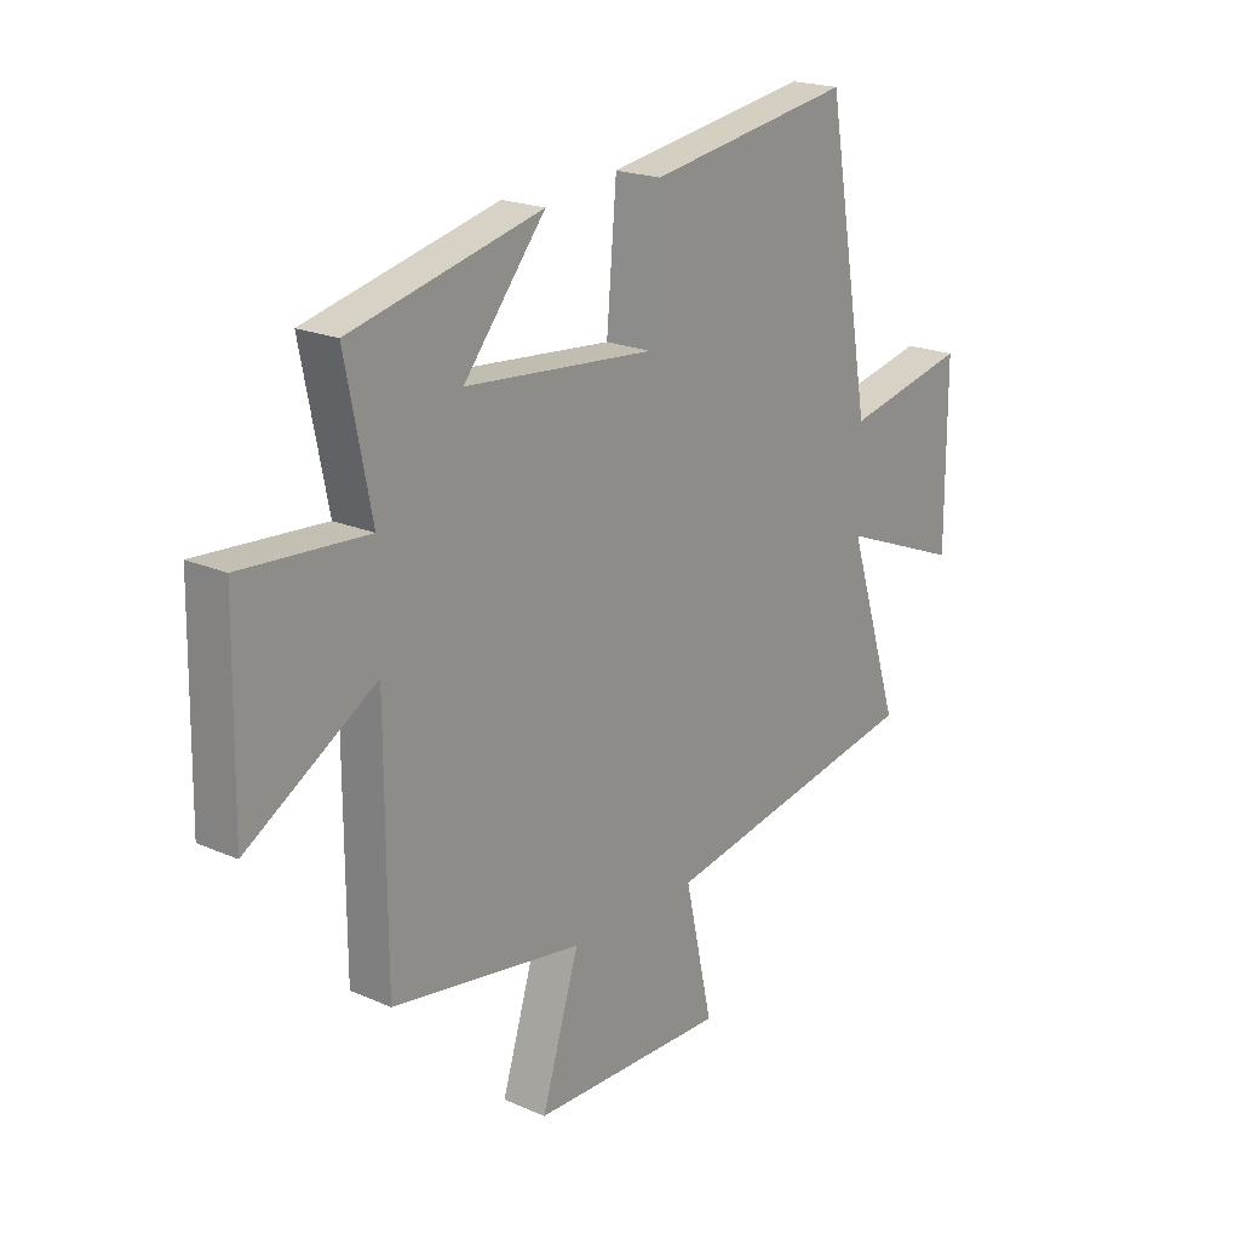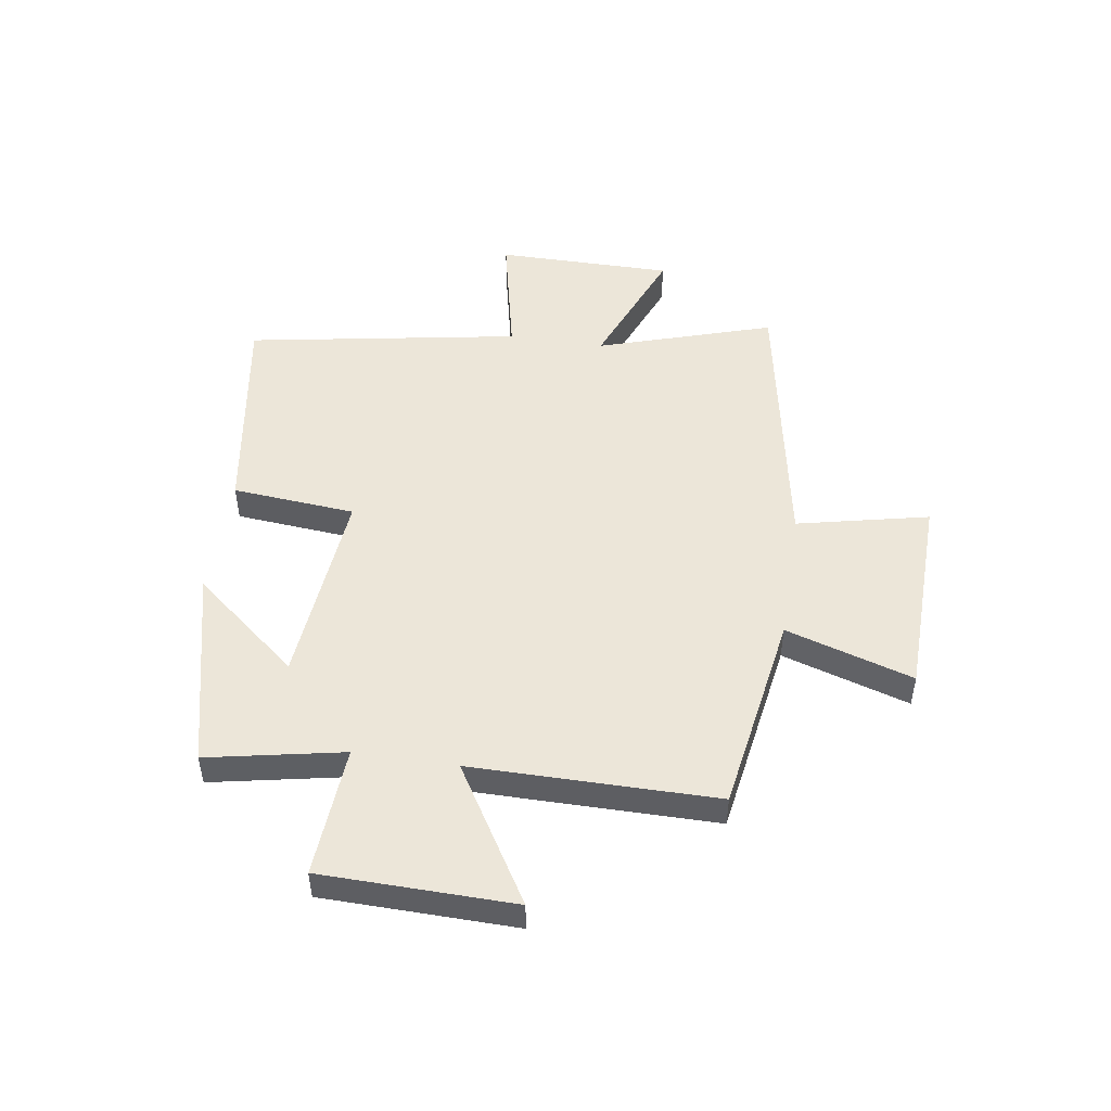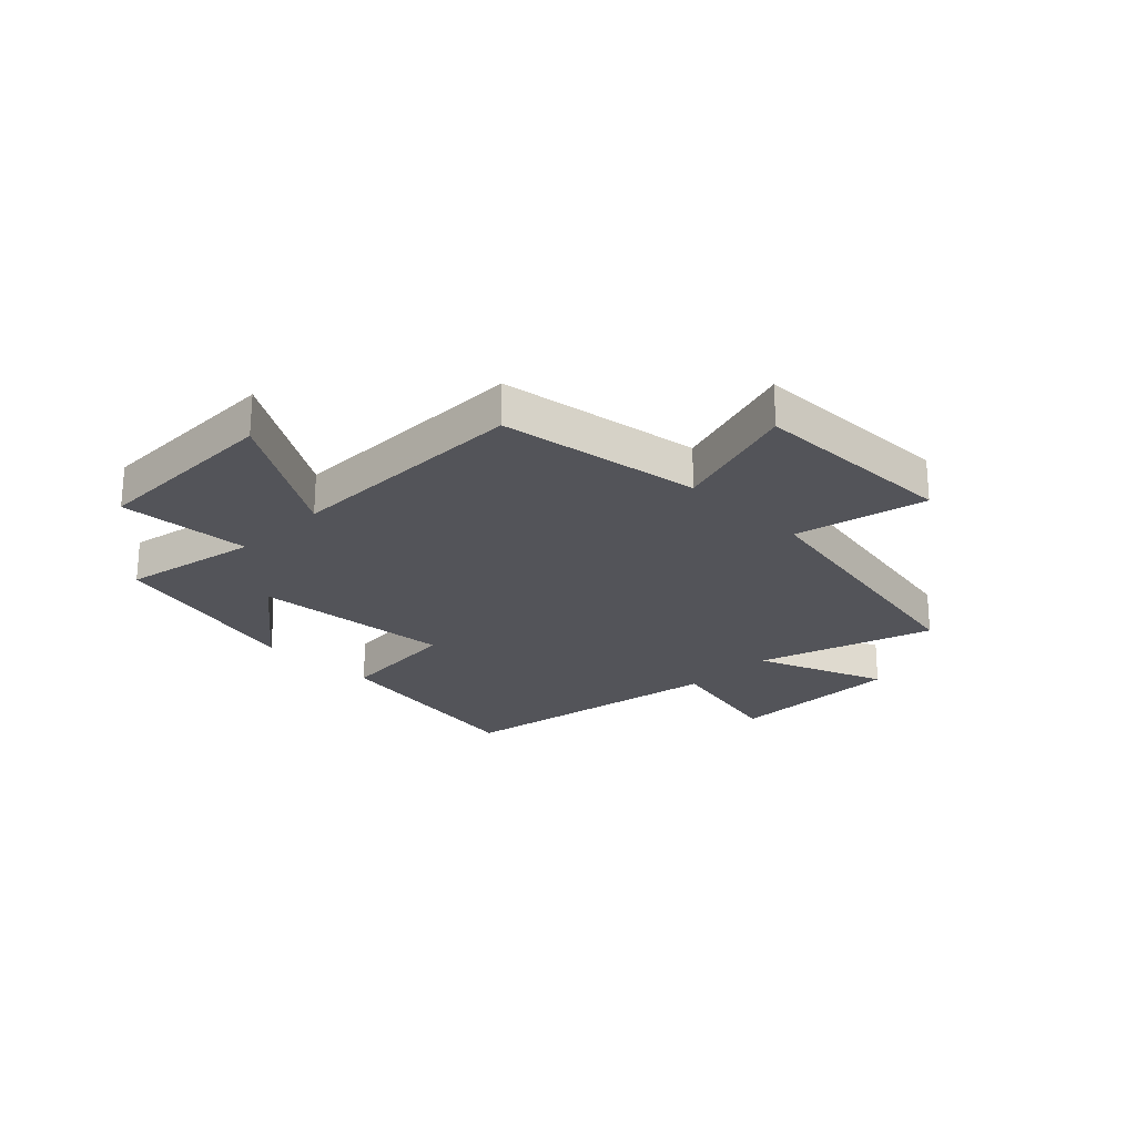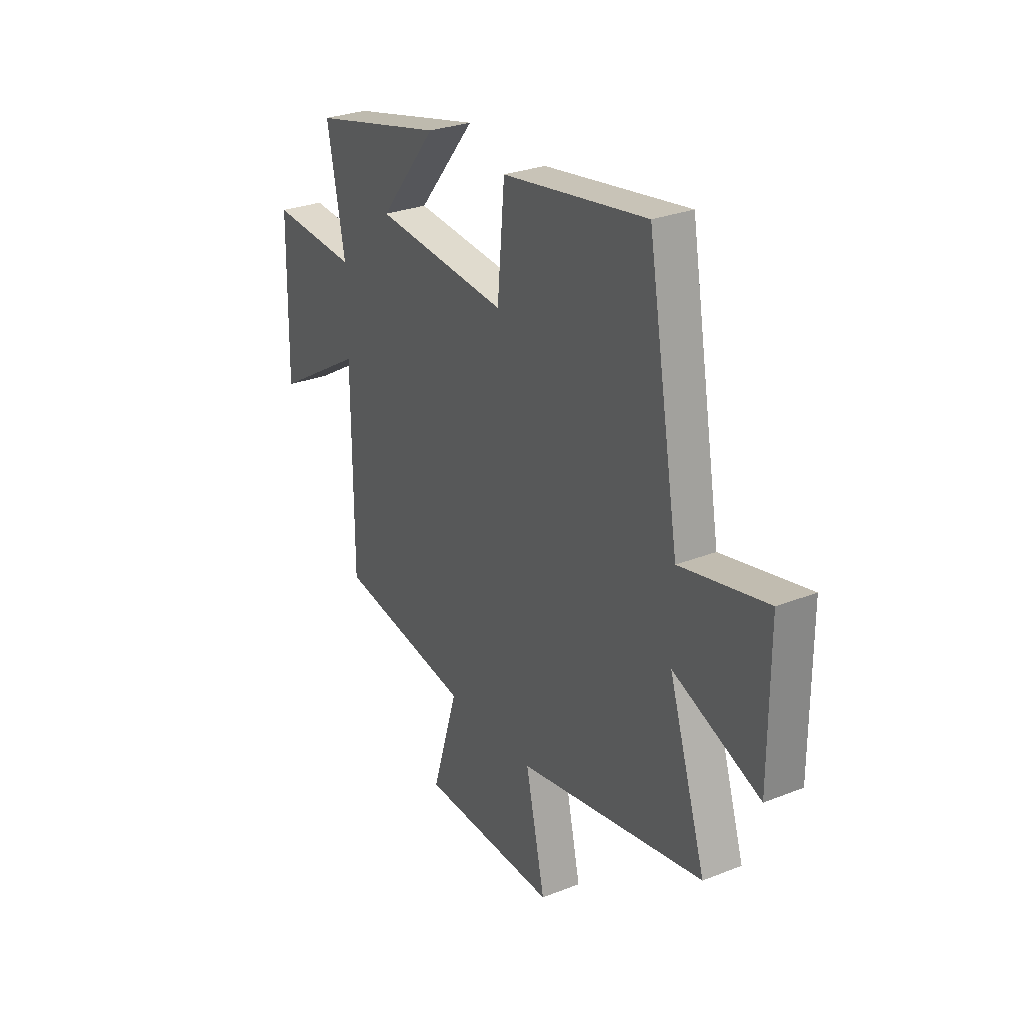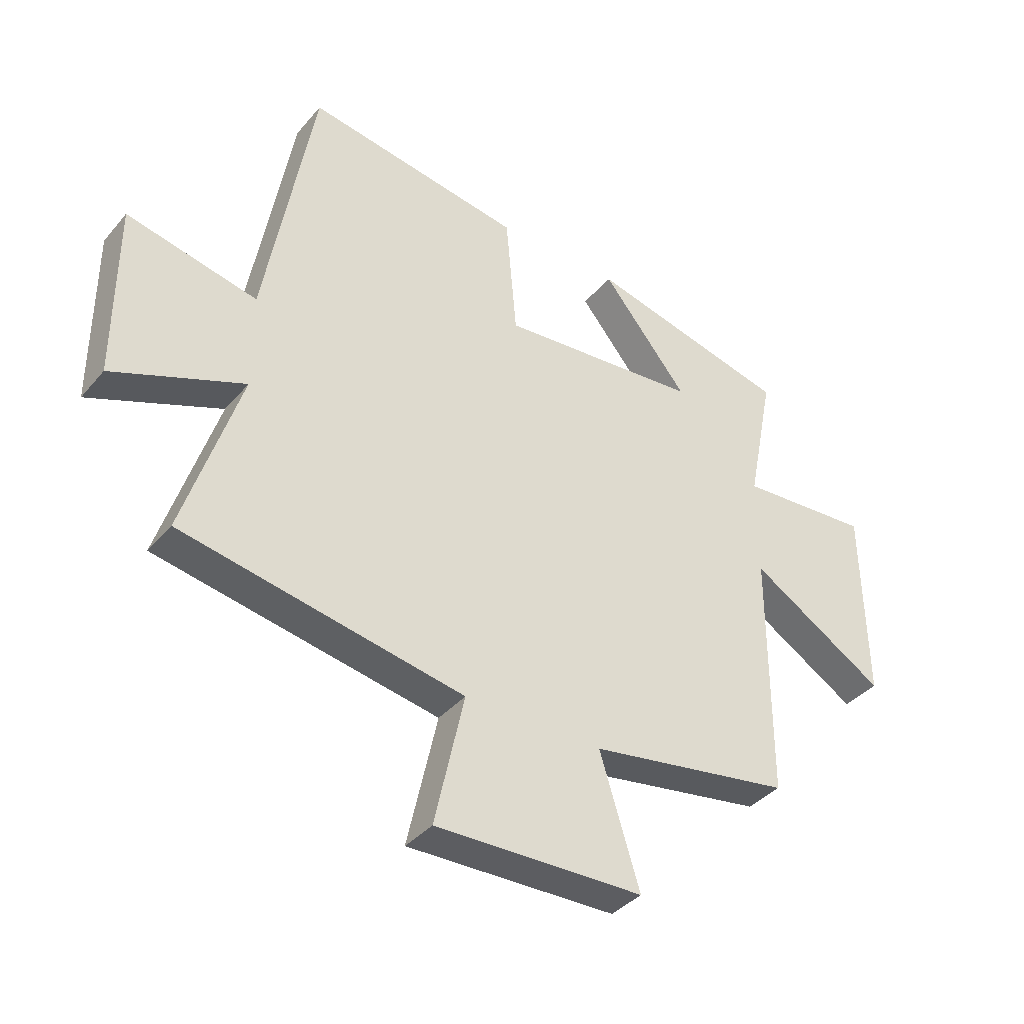
<metadata>
{"format":"obj","ext":"obj","renderer":"f3d","projection":"perspective","resolution":1024,"background":"white","views":[{"elev":20.5,"azim":128.6,"up":"+Z"},{"elev":49.3,"azim":98.7,"up":"+Y"},{"elev":-23.8,"azim":135.0,"up":"+Y"},{"elev":28.5,"azim":-120.7,"up":"+Z"},{"elev":-38.1,"azim":-35.4,"up":"+Z"}]}
</metadata>
<code>
v 0.548 0.07 0.414
v 0.5 0.07 0.173
v 0.734 0.07 0.189
v 0.74 0.07 -0.153
v 0.5 0.07 -0.007
v 0.499 0.07 -0.442
v 0.141 0.07 -0.5
v 0.211 0.07 -0.726
v -0.155 0.07 -0.734
v -0.103 0.07 -0.5
v -0.599 0.07 -0.408
v -0.5 0.07 -0.097
v -0.73 0.07 -0.189
v -0.73 0.07 0.125
v -0.5 0.07 0.075
v -0.415 0.07 0.56
v -0.031 0.07 0.5
v -0.012 0.07 0.281
v 0.344 0.07 0.313
v 0.191 0.07 0.5
v 0.548 0 0.414
v 0.5 0 0.173
v 0.734 0 0.189
v 0.74 0 -0.153
v 0.5 0 -0.007
v 0.499 0 -0.442
v 0.141 0 -0.5
v 0.211 0 -0.726
v -0.155 0 -0.734
v -0.103 0 -0.5
v -0.599 0 -0.408
v -0.5 0 -0.097
v -0.73 0 -0.189
v -0.73 0 0.125
v -0.5 0 0.075
v -0.415 0 0.56
v -0.031 0 0.5
v -0.012 0 0.281
v 0.344 0 0.313
v 0.191 0 0.5
f 19 20 1 2
f 18 19 2
f 15 16 17 18
f 15 18 2
f 12 13 14 15
f 12 15 2 3
f 10 11 12 3
f 7 8 9 10
f 5 6 7 10
f 5 10 3
f 3 4 5
f 22 21 40 39
f 22 39 38
f 38 37 36 35
f 22 38 35
f 35 34 33 32
f 23 22 35 32
f 23 32 31 30
f 30 29 28 27
f 30 27 26 25
f 23 30 25
f 25 24 23
f 1 21 22 2
f 2 22 23 3
f 3 23 24 4
f 4 24 25 5
f 5 25 26 6
f 6 26 27 7
f 7 27 28 8
f 8 28 29 9
f 9 29 30 10
f 10 30 31 11
f 11 31 32 12
f 12 32 33 13
f 13 33 34 14
f 14 34 35 15
f 15 35 36 16
f 16 36 37 17
f 17 37 38 18
f 18 38 39 19
f 19 39 40 20
f 20 40 21 1

</code>
